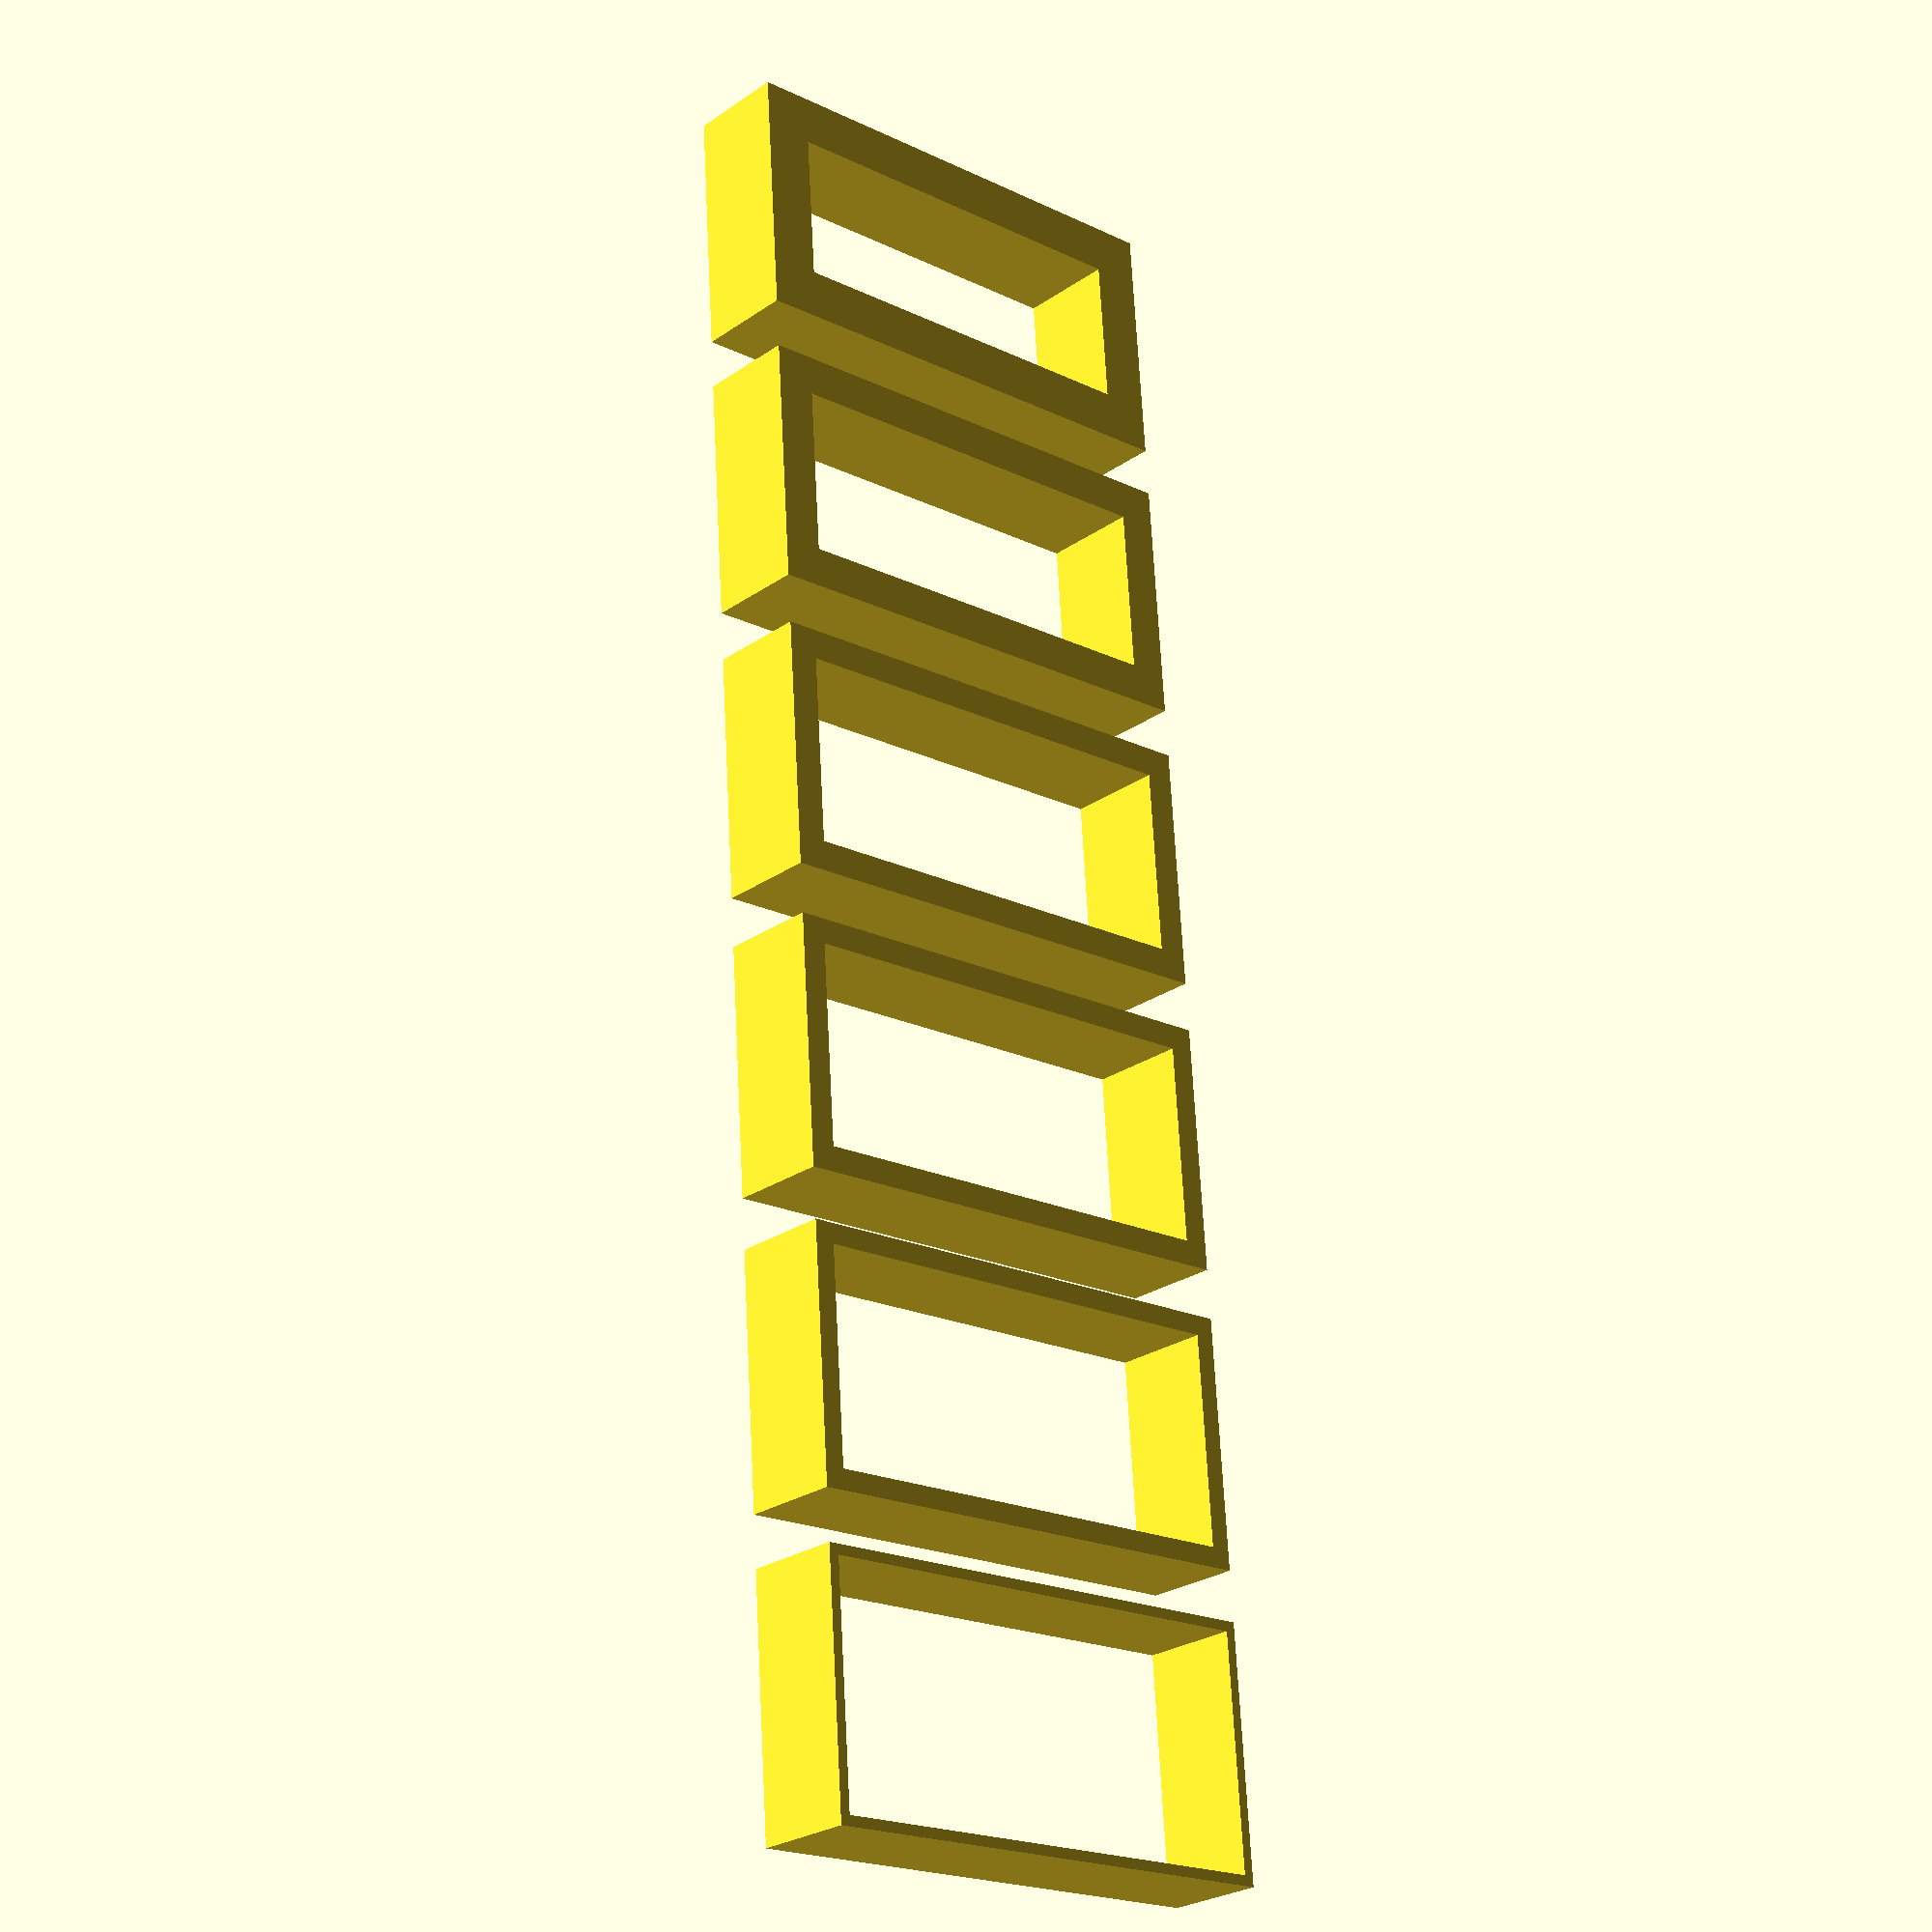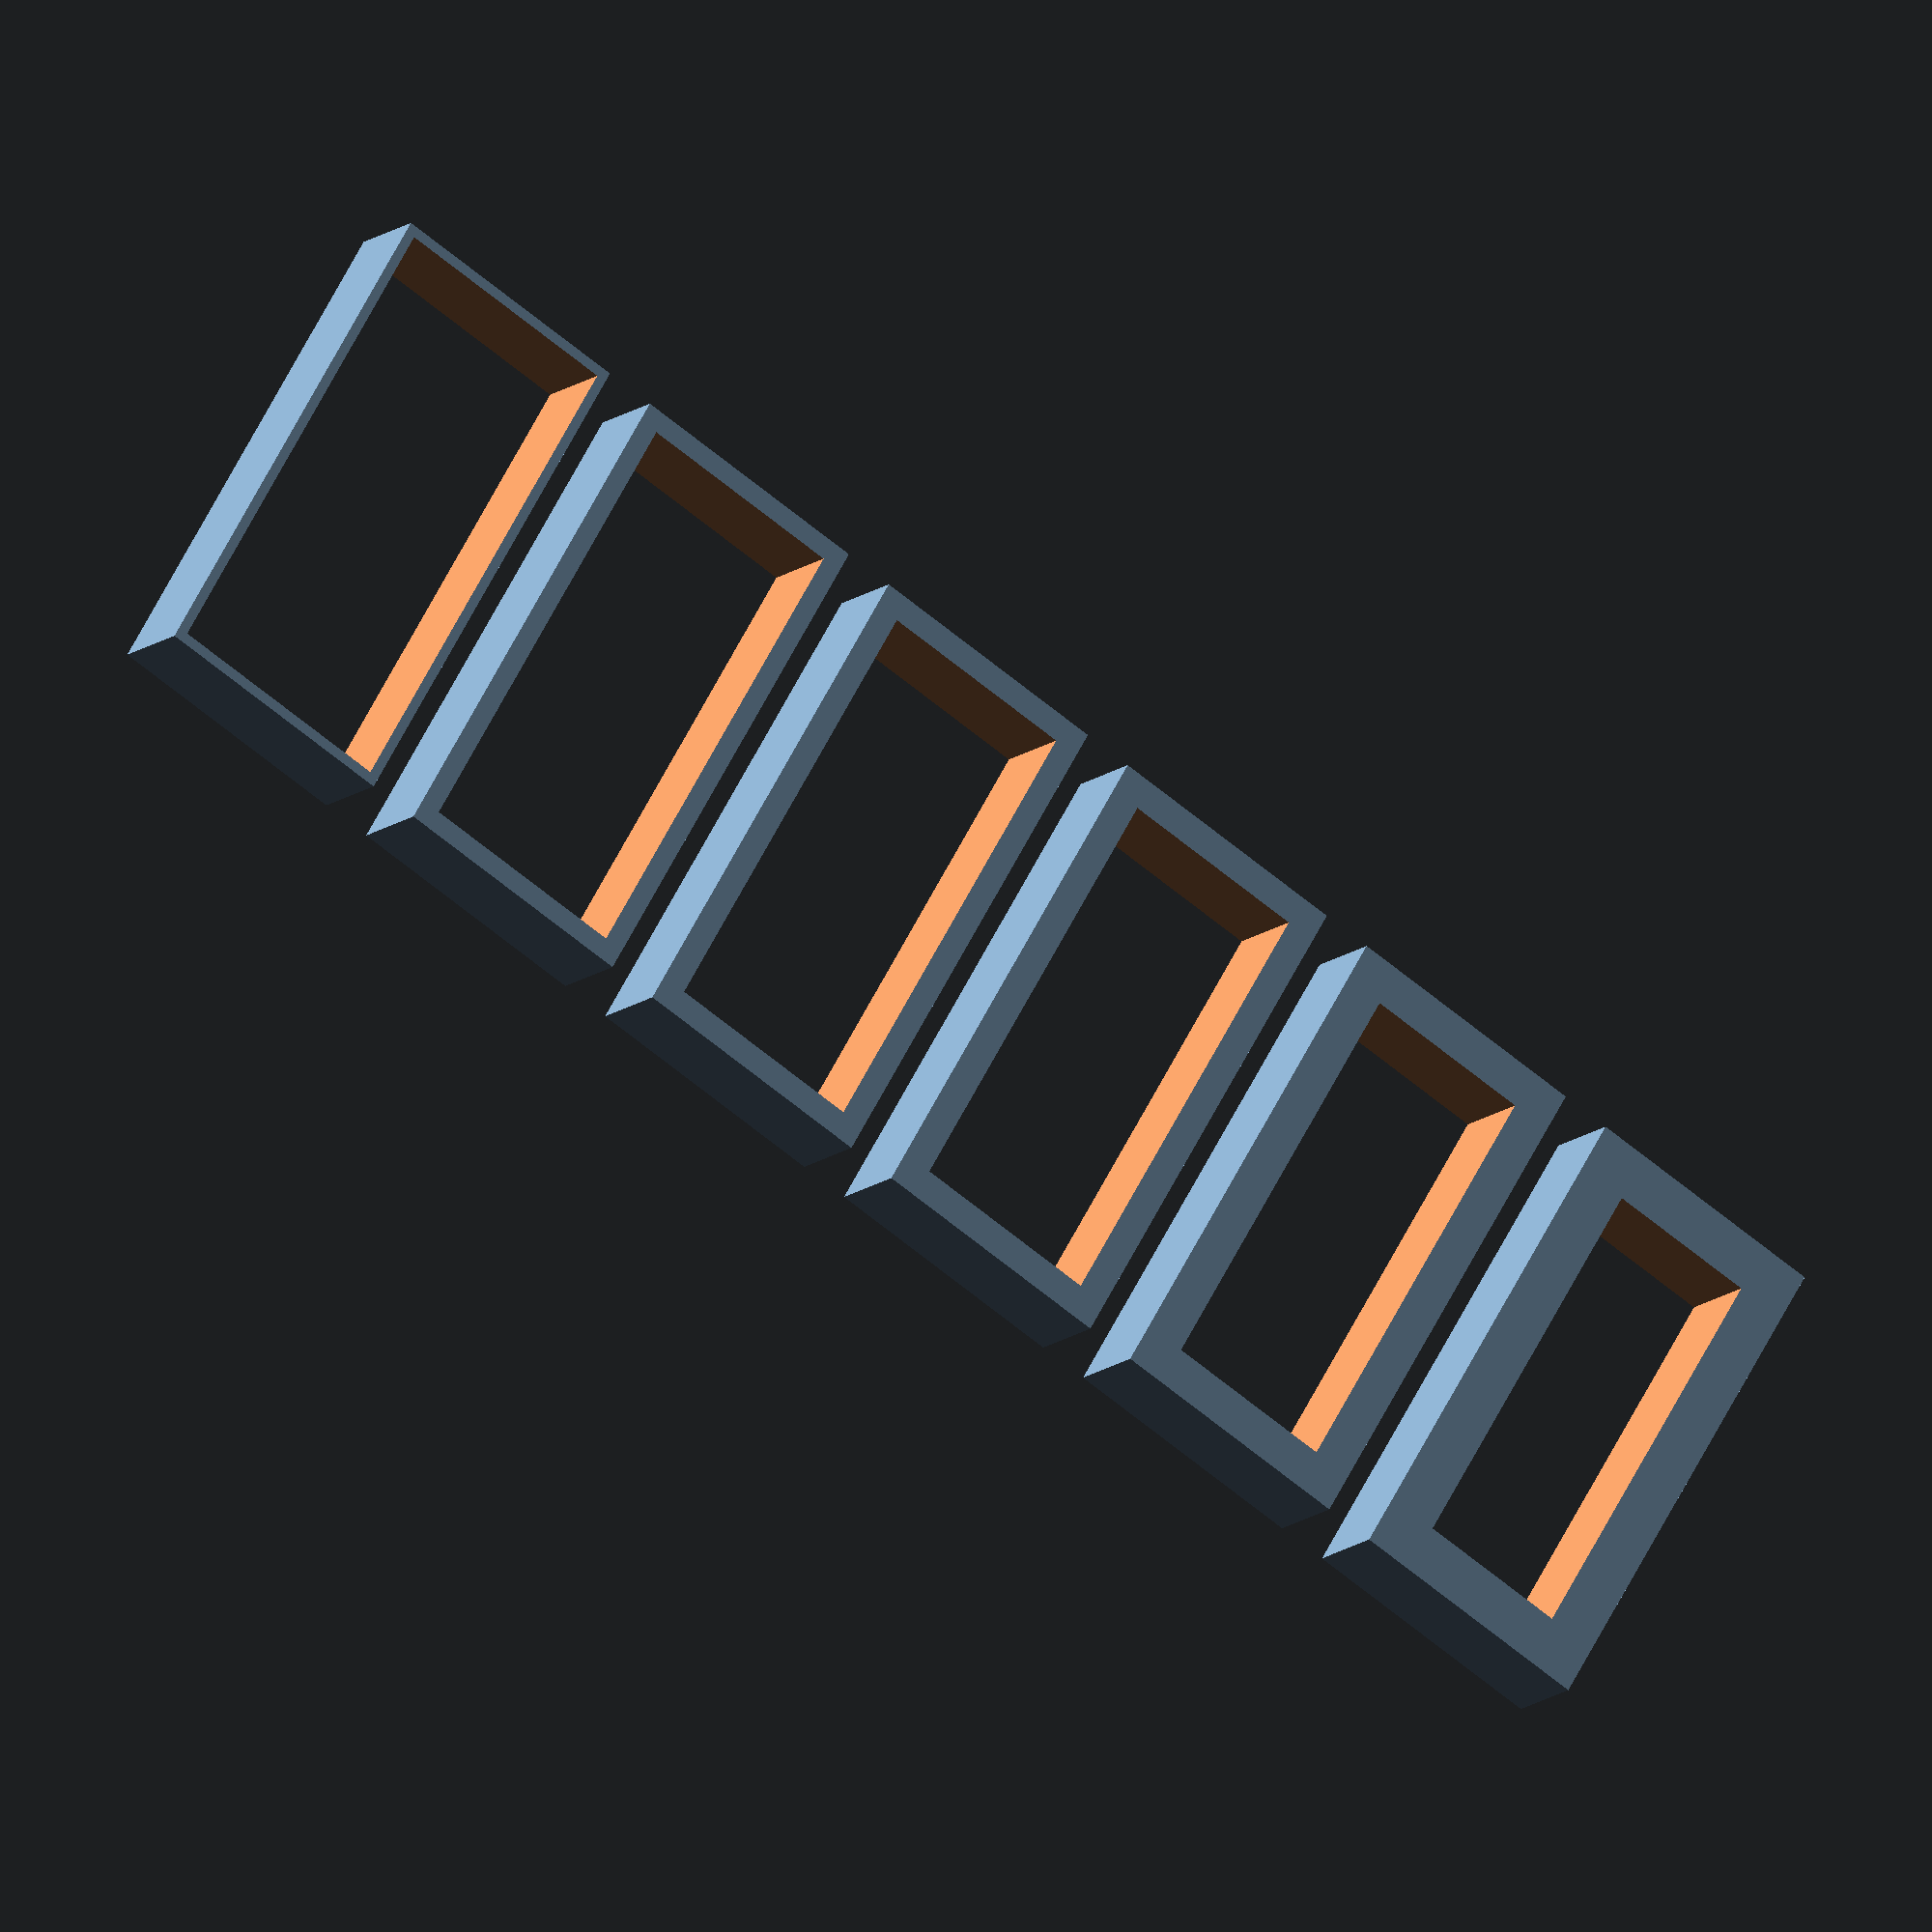
<openscad>
/// @author = Iulian Arcus
/// Script to generate test samples with different wall thicknesses

wallSizes = [0.4,0.8,1.0,1.2,1.6,2.0];

width = 10;
length = 20;
height = 4;

module MakeTestCube(wallWidth= 0.4,x=10,y=5, z=3) 
difference()
{
    cube([x,y,z],center=true);
    cube([(x-(wallWidth*2)),(y-(wallWidth*2)),(z+0.1)],center=true);
}

for (index = [0:len(wallSizes)-1])
{
    translate([(width + 2)*index,0,0])
    {
        MakeTestCube(wallSizes[index],width,length,height);
    }
}    

</openscad>
<views>
elev=25.6 azim=266.0 roll=317.9 proj=p view=wireframe
elev=11.8 azim=149.3 roll=153.0 proj=o view=solid
</views>
